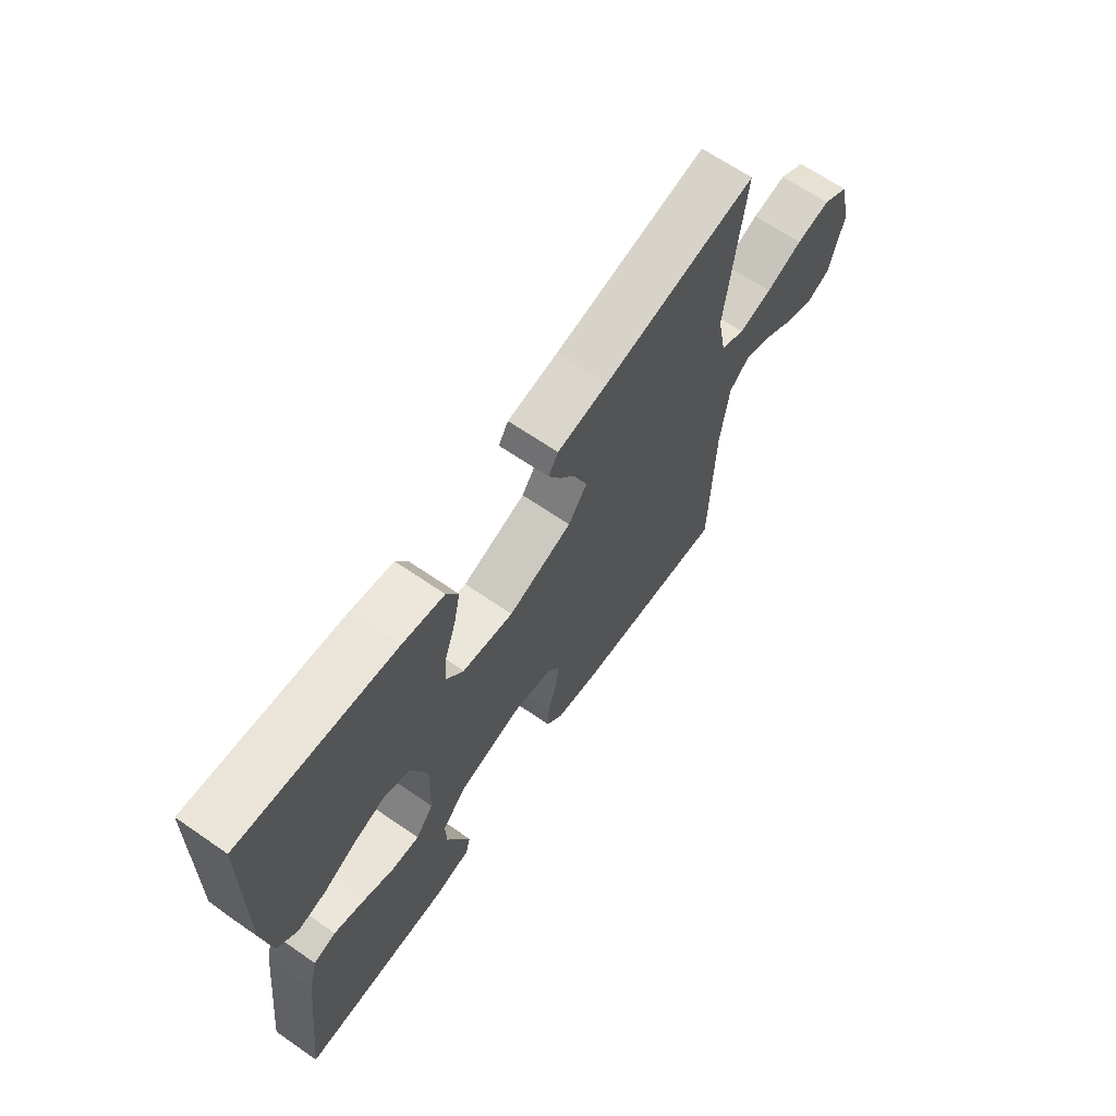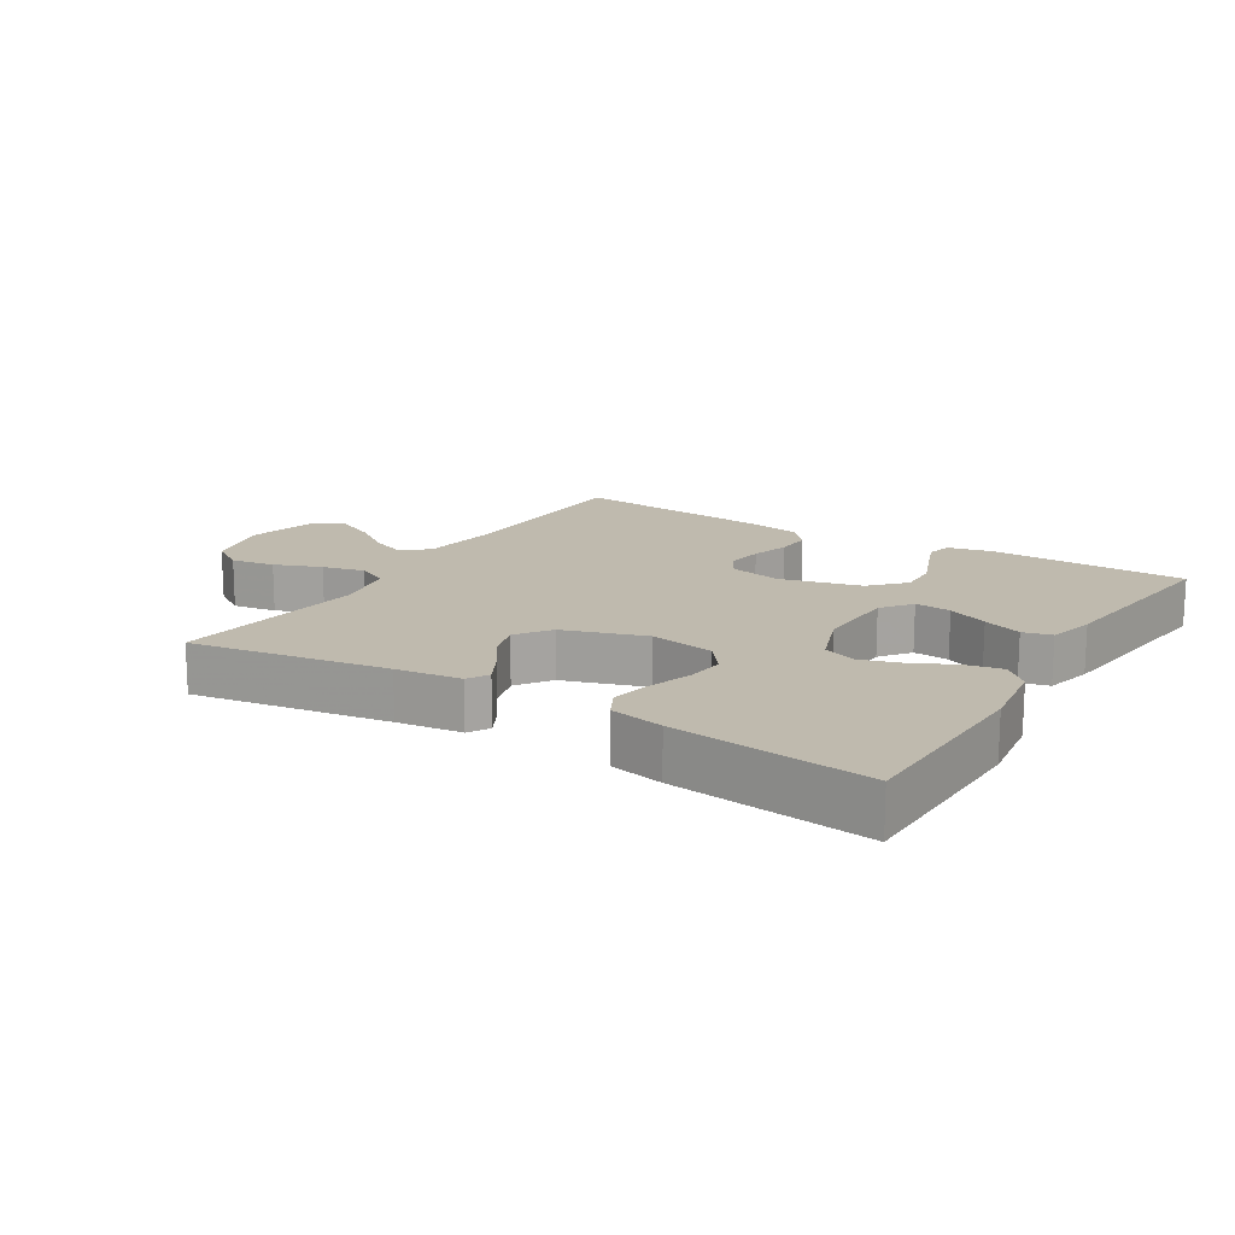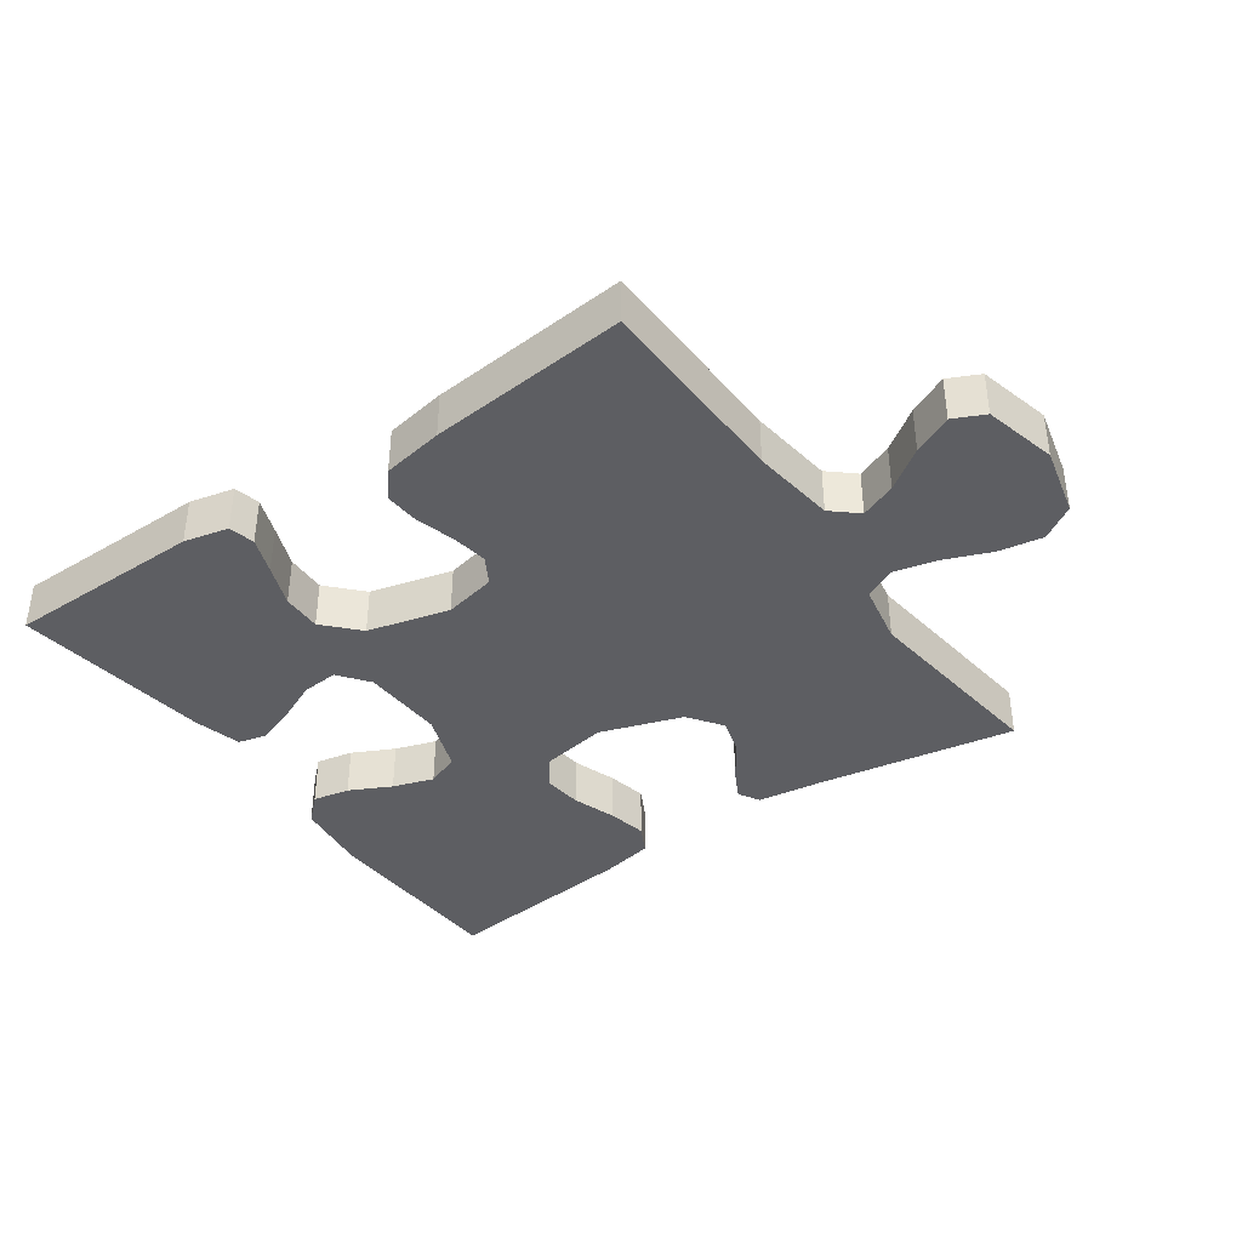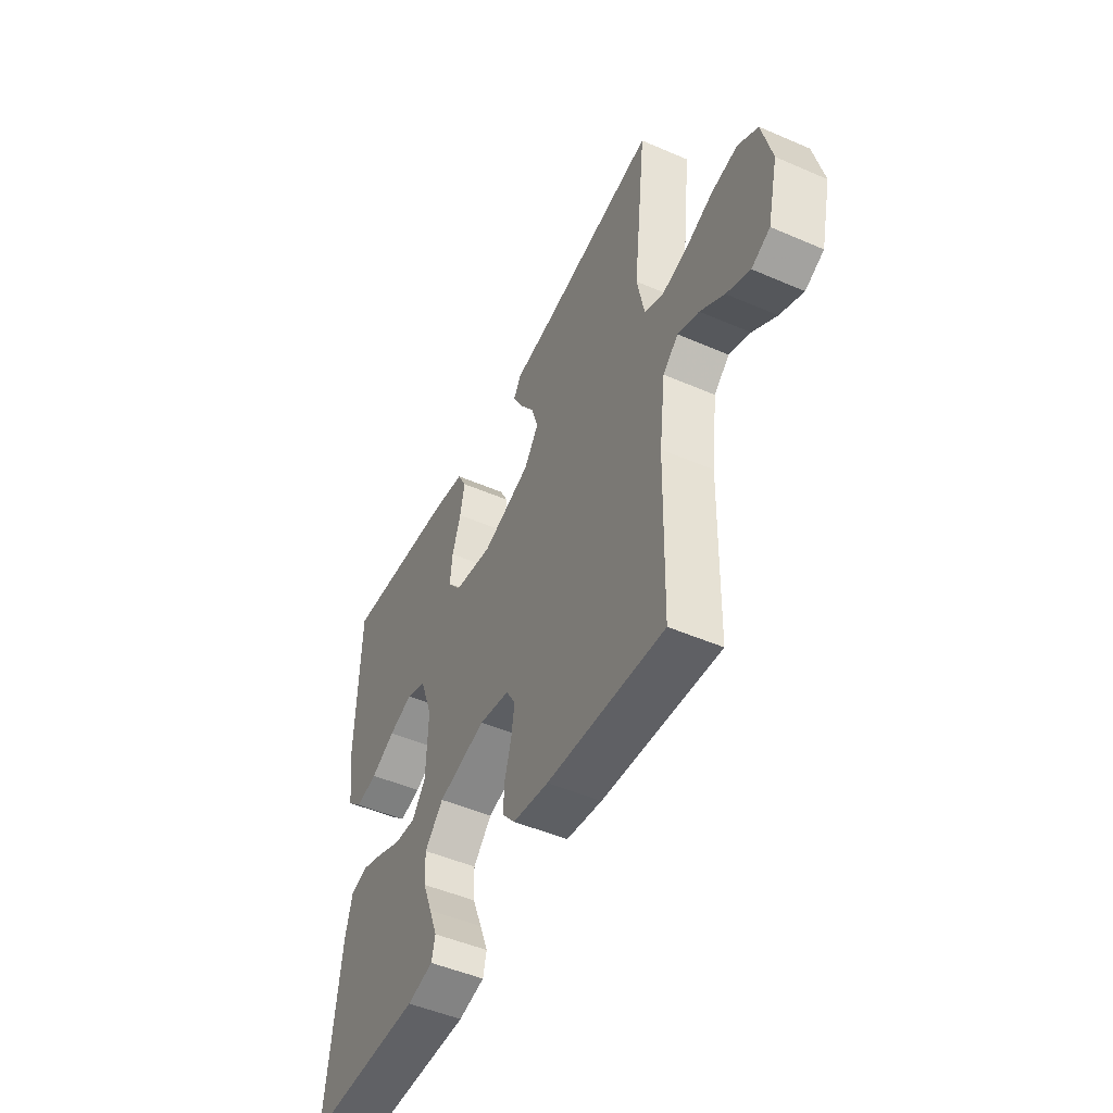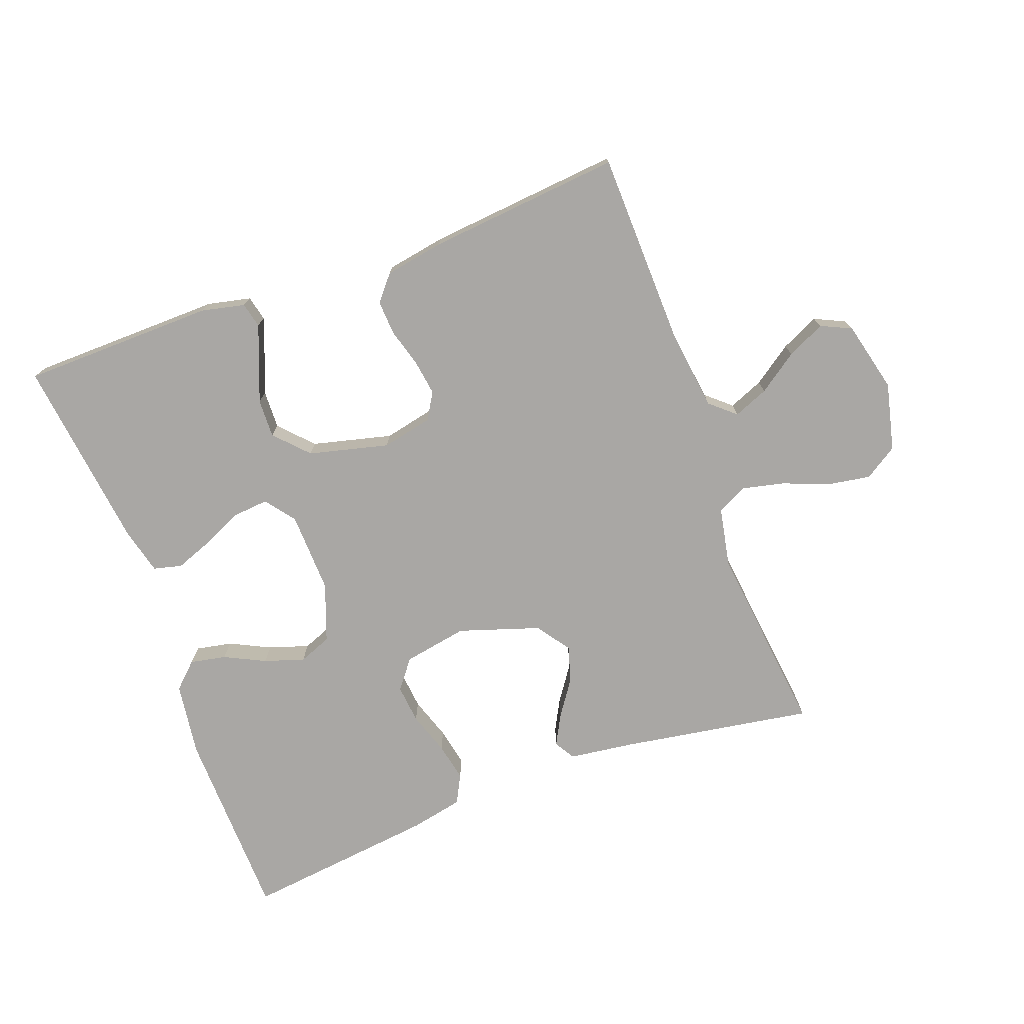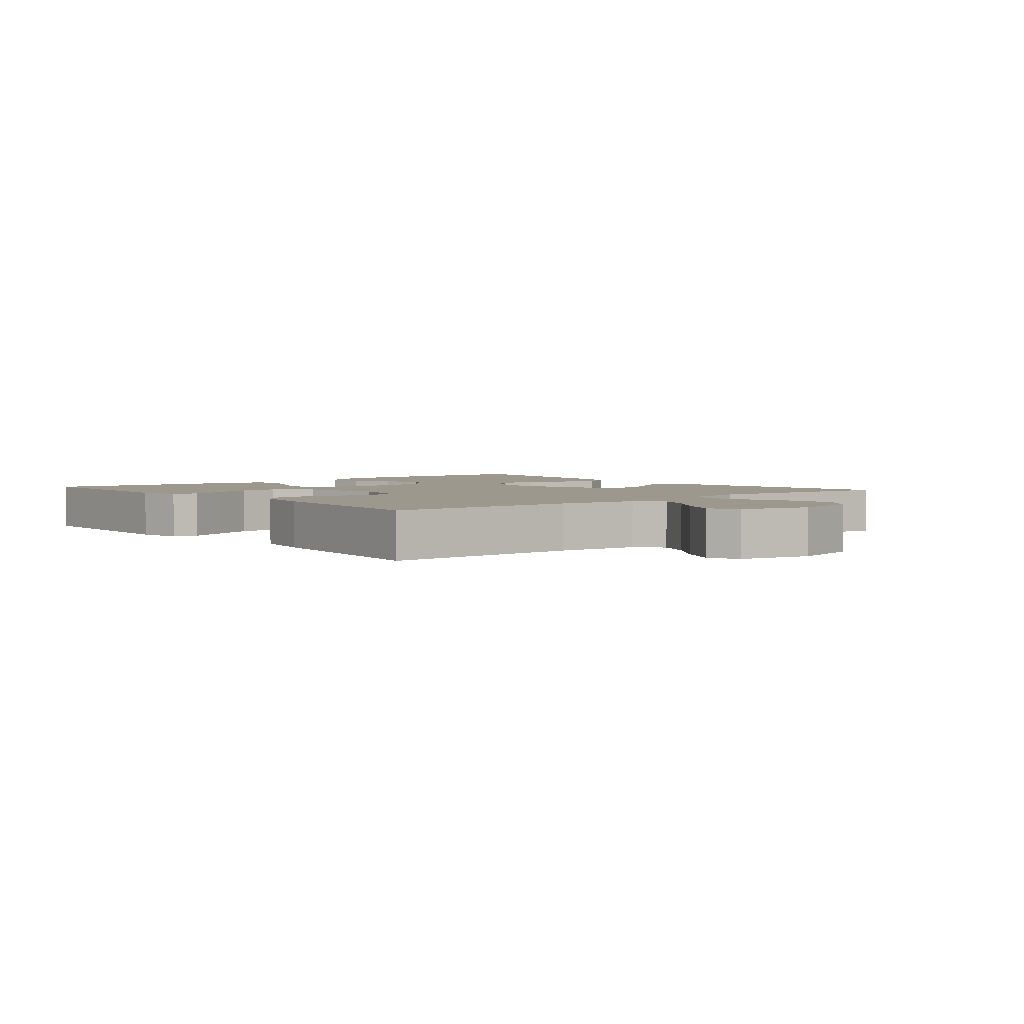
<metadata>
{"format":"obj","ext":"obj","renderer":"f3d","projection":"perspective","resolution":1024,"background":"white","views":[{"elev":66.3,"azim":124.7,"up":"+Z"},{"elev":15.8,"azim":31.8,"up":"+Y"},{"elev":-38.9,"azim":-145.0,"up":"+Y"},{"elev":-49.2,"azim":-115.6,"up":"+Z"},{"elev":-74.8,"azim":-159.7,"up":"+Y"},{"elev":3.2,"azim":-129.7,"up":"+Y"}]}
</metadata>
<code>
v -0.5 0.07 -0.5
v -0.507 0.07 -0.2
v -0.523 0.07 -0.073
v -0.562 0.07 -0.039
v -0.616 0.07 -0.061
v -0.677 0.07 -0.104
v -0.736 0.07 -0.132
v -0.783 0.07 -0.11
v -0.81 0.07 0
v -0.785 0.07 0.105
v -0.734 0.07 0.138
v -0.667 0.07 0.127
v -0.596 0.07 0.099
v -0.531 0.07 0.084
v -0.484 0.07 0.108
v -0.466 0.07 0.2
v -0.5 0.07 0.5
v -0.2 0.07 0.451
v -0.101 0.07 0.438
v -0.082 0.07 0.406
v -0.107 0.07 0.359
v -0.145 0.07 0.304
v -0.162 0.07 0.248
v -0.125 0.07 0.196
v 0 0.07 0.155
v 0.1 0.07 0.173
v 0.135 0.07 0.218
v 0.129 0.07 0.278
v 0.107 0.07 0.344
v 0.095 0.07 0.404
v 0.118 0.07 0.448
v 0.2 0.07 0.465
v 0.5 0.07 0.5
v 0.507 0.07 0.2
v 0.491 0.07 0.085
v 0.452 0.07 0.048
v 0.396 0.07 0.059
v 0.333 0.07 0.09
v 0.271 0.07 0.11
v 0.22 0.07 0.09
v 0.187 0.07 0
v 0.191 0.07 -0.126
v 0.226 0.07 -0.172
v 0.281 0.07 -0.167
v 0.343 0.07 -0.139
v 0.402 0.07 -0.117
v 0.446 0.07 -0.128
v 0.464 0.07 -0.2
v 0.5 0.07 -0.5
v 0.2 0.07 -0.505
v 0.133 0.07 -0.49
v 0.124 0.07 -0.451
v 0.145 0.07 -0.396
v 0.17 0.07 -0.333
v 0.172 0.07 -0.273
v 0.124 0.07 -0.222
v 0 0.07 -0.191
v -0.079 0.07 -0.208
v -0.103 0.07 -0.249
v -0.095 0.07 -0.304
v -0.078 0.07 -0.363
v -0.075 0.07 -0.417
v -0.108 0.07 -0.456
v -0.2 0.07 -0.472
v -0.5 0 -0.5
v -0.507 0 -0.2
v -0.523 0 -0.073
v -0.562 0 -0.039
v -0.616 0 -0.061
v -0.677 0 -0.104
v -0.736 0 -0.132
v -0.783 0 -0.11
v -0.81 0 0
v -0.785 0 0.105
v -0.734 0 0.138
v -0.667 0 0.127
v -0.596 0 0.099
v -0.531 0 0.084
v -0.484 0 0.108
v -0.466 0 0.2
v -0.5 0 0.5
v -0.2 0 0.451
v -0.101 0 0.438
v -0.082 0 0.406
v -0.107 0 0.359
v -0.145 0 0.304
v -0.162 0 0.248
v -0.125 0 0.196
v 0 0 0.155
v 0.1 0 0.173
v 0.135 0 0.218
v 0.129 0 0.278
v 0.107 0 0.344
v 0.095 0 0.404
v 0.118 0 0.448
v 0.2 0 0.465
v 0.5 0 0.5
v 0.507 0 0.2
v 0.491 0 0.085
v 0.452 0 0.048
v 0.396 0 0.059
v 0.333 0 0.09
v 0.271 0 0.11
v 0.22 0 0.09
v 0.187 0 0
v 0.191 0 -0.126
v 0.226 0 -0.172
v 0.281 0 -0.167
v 0.343 0 -0.139
v 0.402 0 -0.117
v 0.446 0 -0.128
v 0.464 0 -0.2
v 0.5 0 -0.5
v 0.2 0 -0.505
v 0.133 0 -0.49
v 0.124 0 -0.451
v 0.145 0 -0.396
v 0.17 0 -0.333
v 0.172 0 -0.273
v 0.124 0 -0.222
v 0 0 -0.191
v -0.079 0 -0.208
v -0.103 0 -0.249
v -0.095 0 -0.304
v -0.078 0 -0.363
v -0.075 0 -0.417
v -0.108 0 -0.456
v -0.2 0 -0.472
f 63 64 1 2
f 60 61 62 63
f 59 60 63 2
f 58 59 2 3
f 57 58 3 4
f 56 57 4
f 51 52 53 54
f 49 50 51 54
f 49 54 55
f 48 49 55 56
f 44 45 46 47
f 44 47 48 56
f 35 36 37 38
f 35 38 39
f 34 35 39
f 33 34 39
f 32 33 39 40
f 28 29 30 31
f 27 28 31 32
f 19 20 21 22
f 18 19 22
f 16 17 18 22
f 15 16 22 23
f 14 15 23 24
f 10 11 12 13
f 10 13 14
f 9 10 14
f 5 6 7 8
f 4 5 8 9
f 43 44 56
f 42 43 56 4
f 41 42 4 9
f 27 32 40 41
f 26 27 41
f 25 26 41 9
f 9 14 24 25
f 66 65 128 127
f 127 126 125 124
f 66 127 124 123
f 67 66 123 122
f 68 67 122 121
f 68 121 120
f 118 117 116 115
f 118 115 114 113
f 119 118 113
f 120 119 113 112
f 111 110 109 108
f 120 112 111 108
f 102 101 100 99
f 103 102 99
f 103 99 98
f 103 98 97
f 104 103 97 96
f 95 94 93 92
f 96 95 92 91
f 86 85 84 83
f 86 83 82
f 86 82 81 80
f 87 86 80 79
f 88 87 79 78
f 77 76 75 74
f 78 77 74
f 78 74 73
f 72 71 70 69
f 73 72 69 68
f 120 108 107
f 68 120 107 106
f 73 68 106 105
f 105 104 96 91
f 105 91 90
f 73 105 90 89
f 89 88 78 73
f 1 65 66 2
f 2 66 67 3
f 3 67 68 4
f 4 68 69 5
f 5 69 70 6
f 6 70 71 7
f 7 71 72 8
f 8 72 73 9
f 9 73 74 10
f 10 74 75 11
f 11 75 76 12
f 12 76 77 13
f 13 77 78 14
f 14 78 79 15
f 15 79 80 16
f 16 80 81 17
f 17 81 82 18
f 18 82 83 19
f 19 83 84 20
f 20 84 85 21
f 21 85 86 22
f 22 86 87 23
f 23 87 88 24
f 24 88 89 25
f 25 89 90 26
f 26 90 91 27
f 27 91 92 28
f 28 92 93 29
f 29 93 94 30
f 30 94 95 31
f 31 95 96 32
f 32 96 97 33
f 33 97 98 34
f 34 98 99 35
f 35 99 100 36
f 36 100 101 37
f 37 101 102 38
f 38 102 103 39
f 39 103 104 40
f 40 104 105 41
f 41 105 106 42
f 42 106 107 43
f 43 107 108 44
f 44 108 109 45
f 45 109 110 46
f 46 110 111 47
f 47 111 112 48
f 48 112 113 49
f 49 113 114 50
f 50 114 115 51
f 51 115 116 52
f 52 116 117 53
f 53 117 118 54
f 54 118 119 55
f 55 119 120 56
f 56 120 121 57
f 57 121 122 58
f 58 122 123 59
f 59 123 124 60
f 60 124 125 61
f 61 125 126 62
f 62 126 127 63
f 63 127 128 64
f 64 128 65 1

</code>
